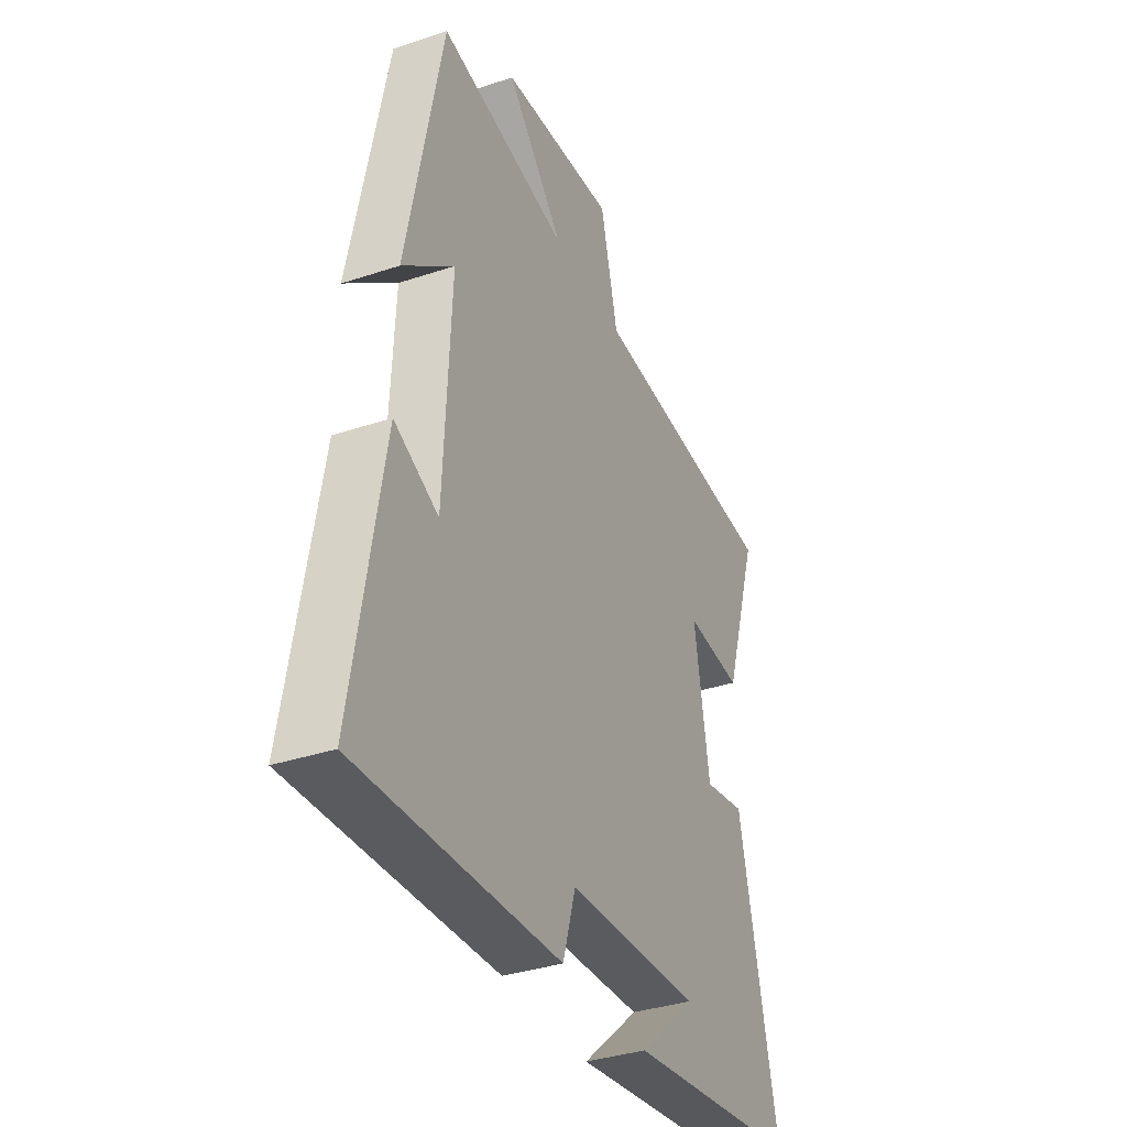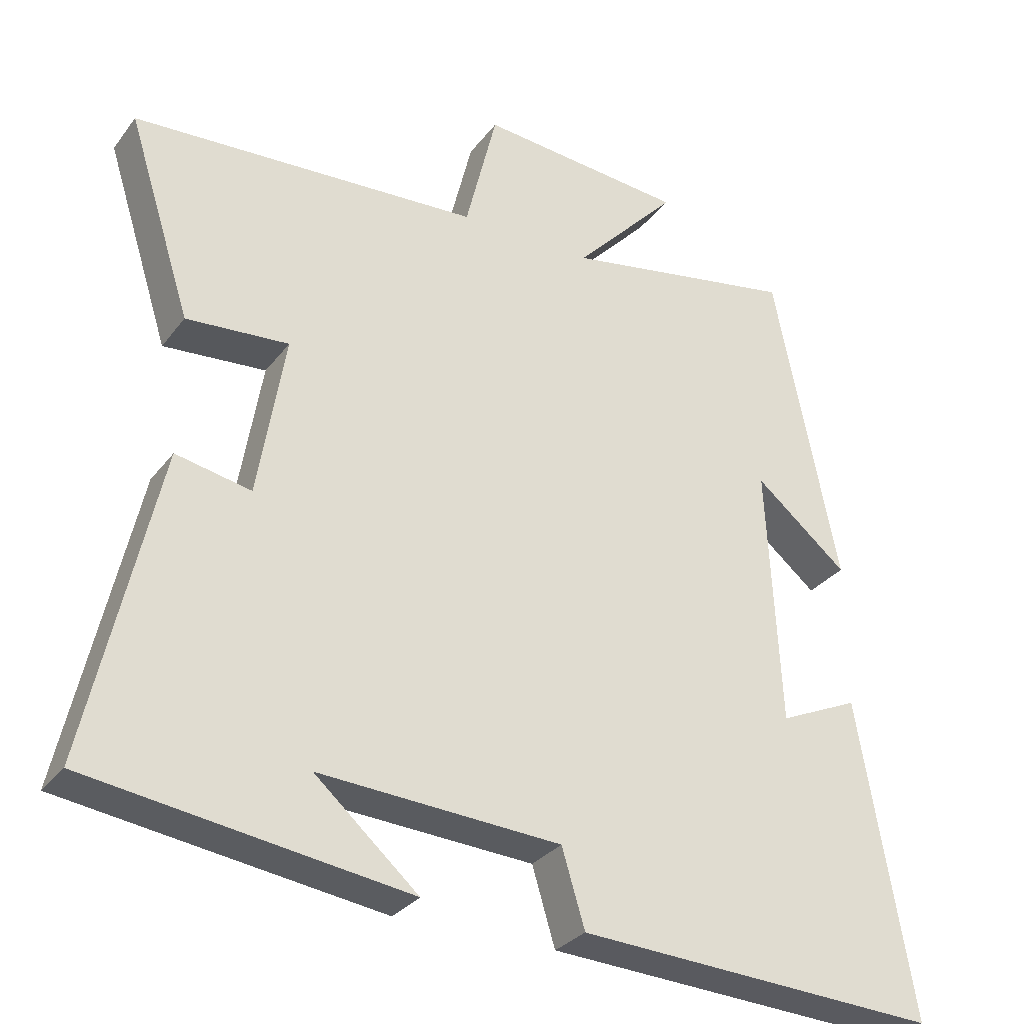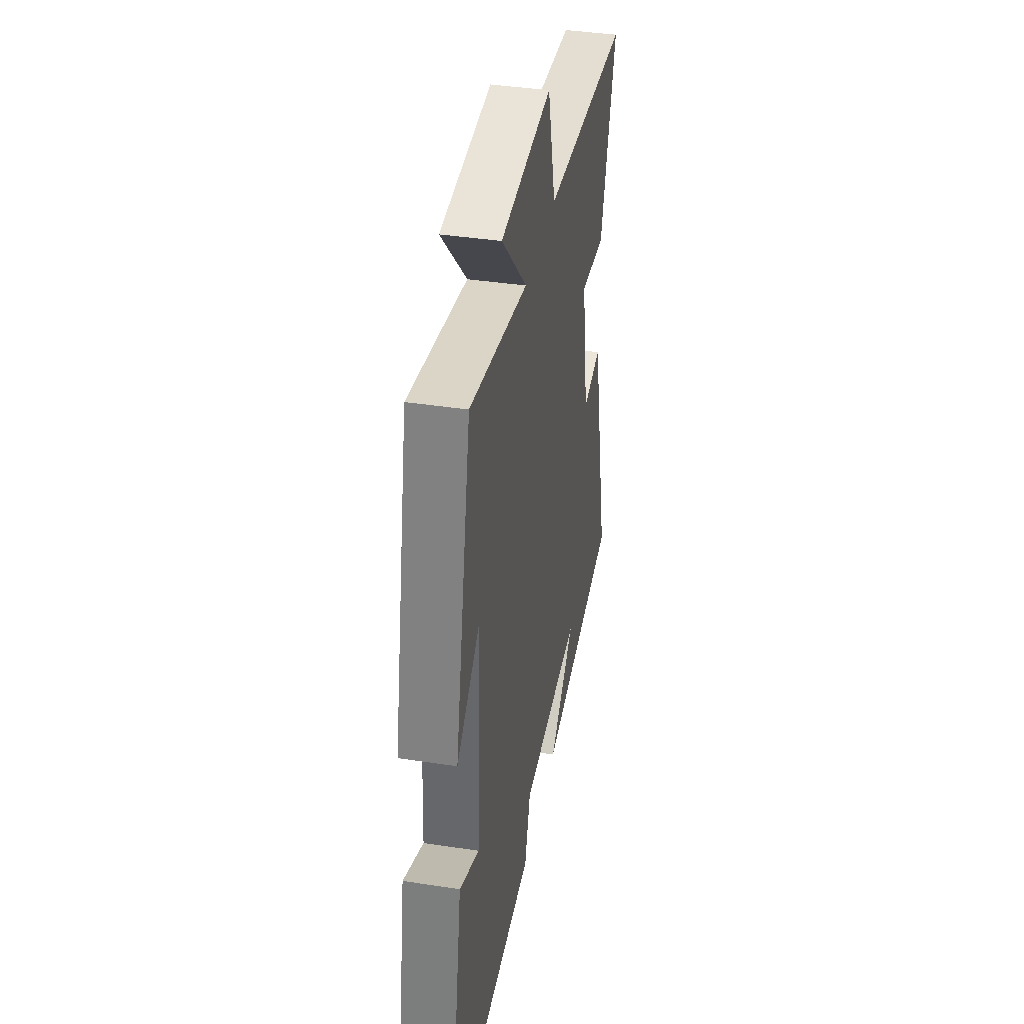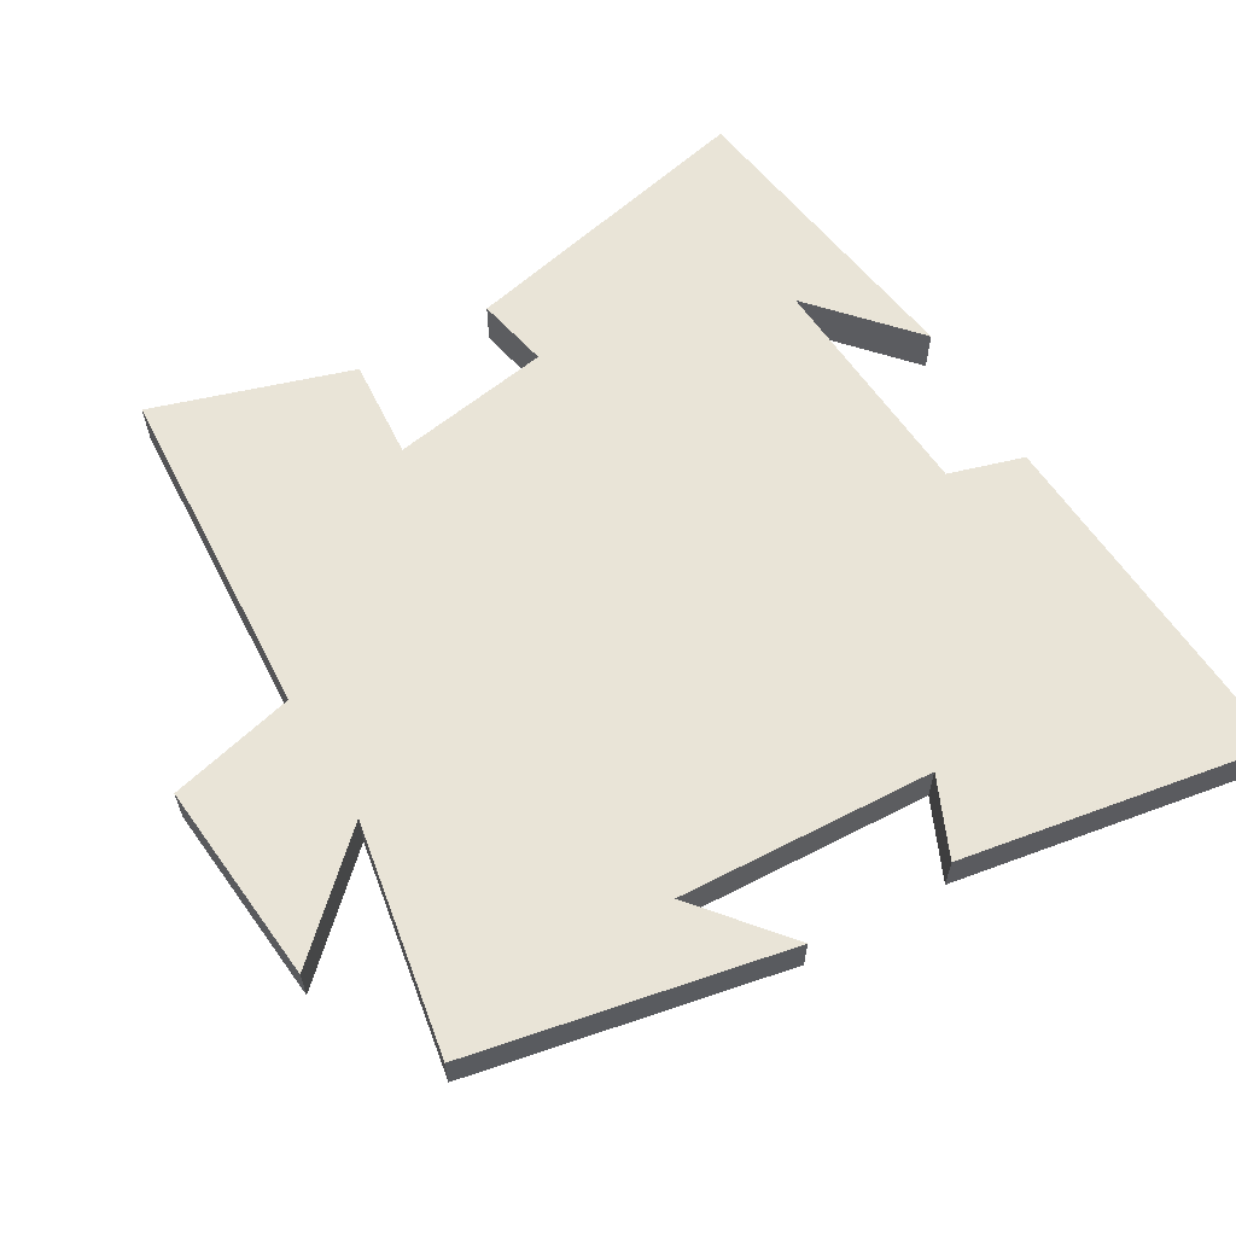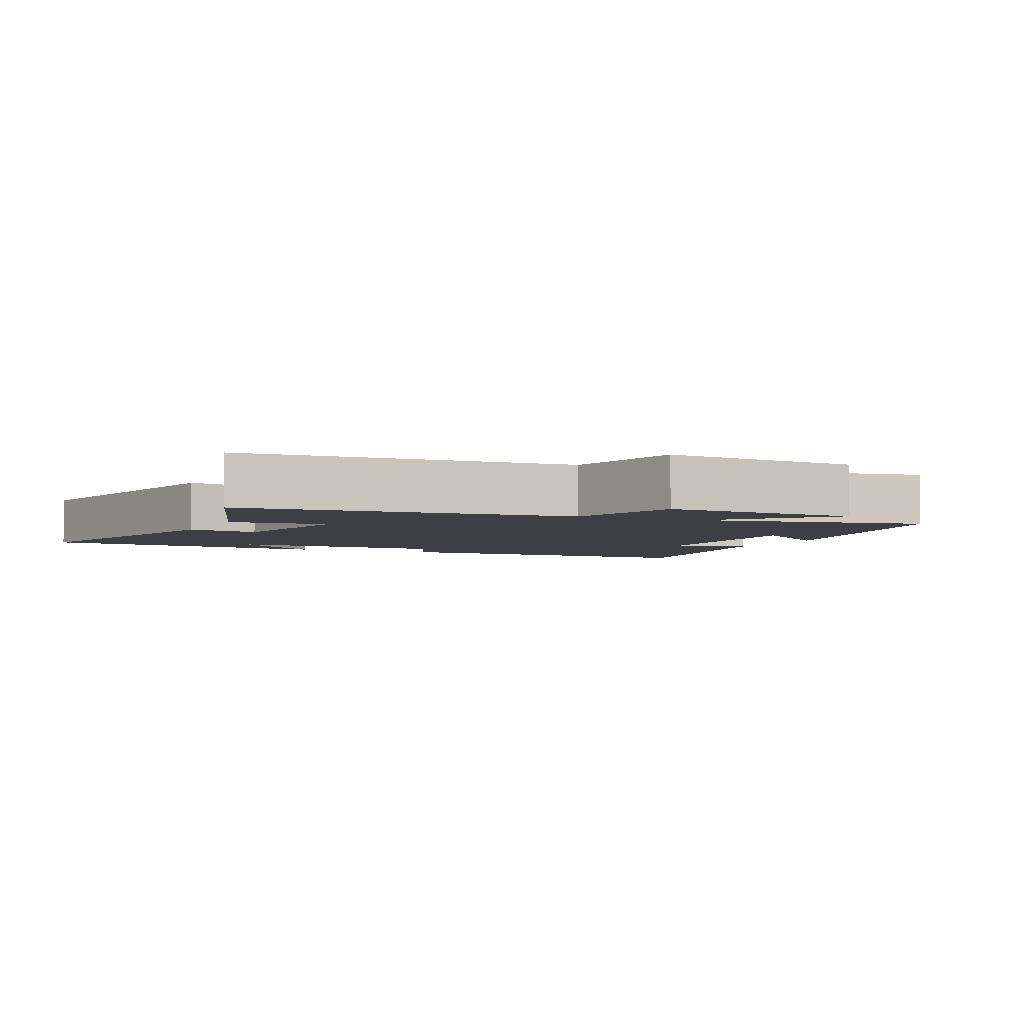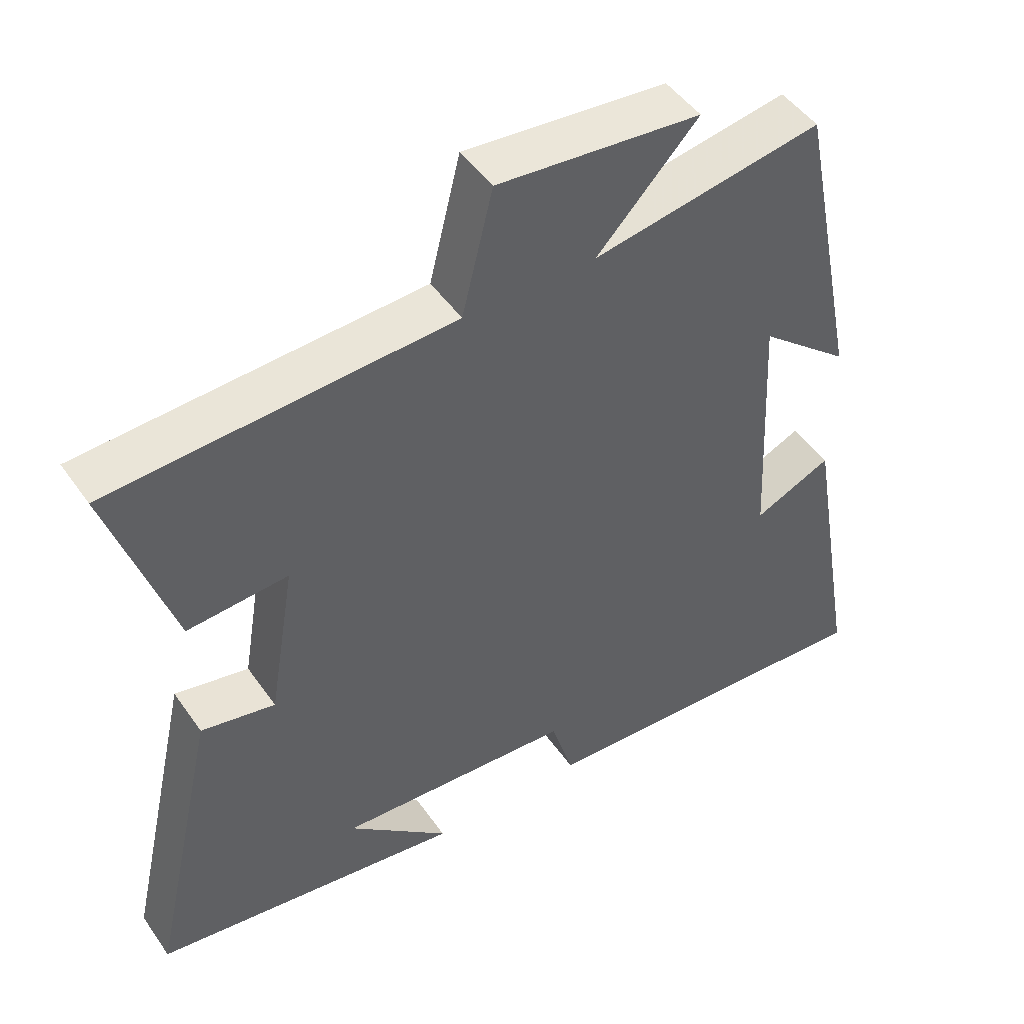
<metadata>
{"format":"obj","ext":"obj","renderer":"f3d","projection":"perspective","resolution":1024,"background":"white","views":[{"elev":-35.8,"azim":113.6,"up":"+Z"},{"elev":-30.4,"azim":-30.2,"up":"+Z"},{"elev":39.1,"azim":100.9,"up":"+Z"},{"elev":61.2,"azim":59.5,"up":"+Y"},{"elev":-3.9,"azim":-24.2,"up":"+Y"},{"elev":47.8,"azim":-33.2,"up":"+Z"}]}
</metadata>
<code>
v -0.589 0.07 0.472
v -0.103 0.07 0.5
v -0.059 0.07 0.679
v 0.229 0.07 0.653
v 0.085 0.07 0.5
v 0.411 0.07 0.558
v 0.5 0.07 0.116
v 0.371 0.07 0.222
v 0.389 0.07 -0.14
v 0.5 0.07 -0.09
v 0.575 0.07 -0.526
v 0.07 0.07 -0.5
v 0.038 0.07 -0.394
v -0.298 0.07 -0.374
v -0.154 0.07 -0.5
v -0.597 0.07 -0.438
v -0.5 0.07 -0.004
v -0.395 0.07 -0.025
v -0.357 0.07 0.203
v -0.5 0.07 0.192
v -0.589 0 0.472
v -0.103 0 0.5
v -0.059 0 0.679
v 0.229 0 0.653
v 0.085 0 0.5
v 0.411 0 0.558
v 0.5 0 0.116
v 0.371 0 0.222
v 0.389 0 -0.14
v 0.5 0 -0.09
v 0.575 0 -0.526
v 0.07 0 -0.5
v 0.038 0 -0.394
v -0.298 0 -0.374
v -0.154 0 -0.5
v -0.597 0 -0.438
v -0.5 0 -0.004
v -0.395 0 -0.025
v -0.357 0 0.203
v -0.5 0 0.192
f 19 20 1 2
f 18 19 2
f 16 17 18
f 16 18 2
f 14 15 16
f 14 16 2
f 13 14 2 3
f 9 10 11 12
f 8 9 12 13
f 5 6 7 8
f 5 8 13
f 3 4 5
f 3 5 13
f 22 21 40 39
f 22 39 38
f 38 37 36
f 22 38 36
f 36 35 34
f 22 36 34
f 23 22 34 33
f 32 31 30 29
f 33 32 29 28
f 28 27 26 25
f 33 28 25
f 25 24 23
f 33 25 23
f 1 21 22 2
f 2 22 23 3
f 3 23 24 4
f 4 24 25 5
f 5 25 26 6
f 6 26 27 7
f 7 27 28 8
f 8 28 29 9
f 9 29 30 10
f 10 30 31 11
f 11 31 32 12
f 12 32 33 13
f 13 33 34 14
f 14 34 35 15
f 15 35 36 16
f 16 36 37 17
f 17 37 38 18
f 18 38 39 19
f 19 39 40 20
f 20 40 21 1

</code>
